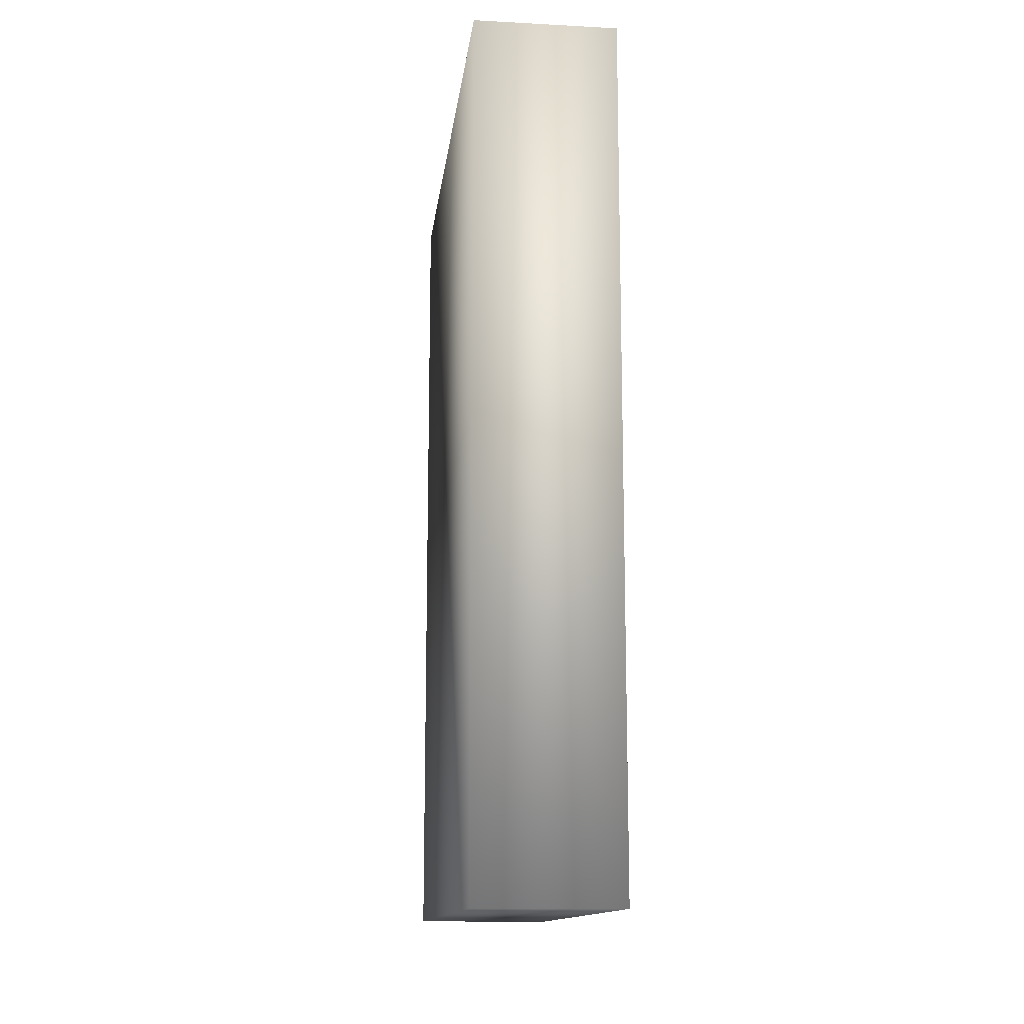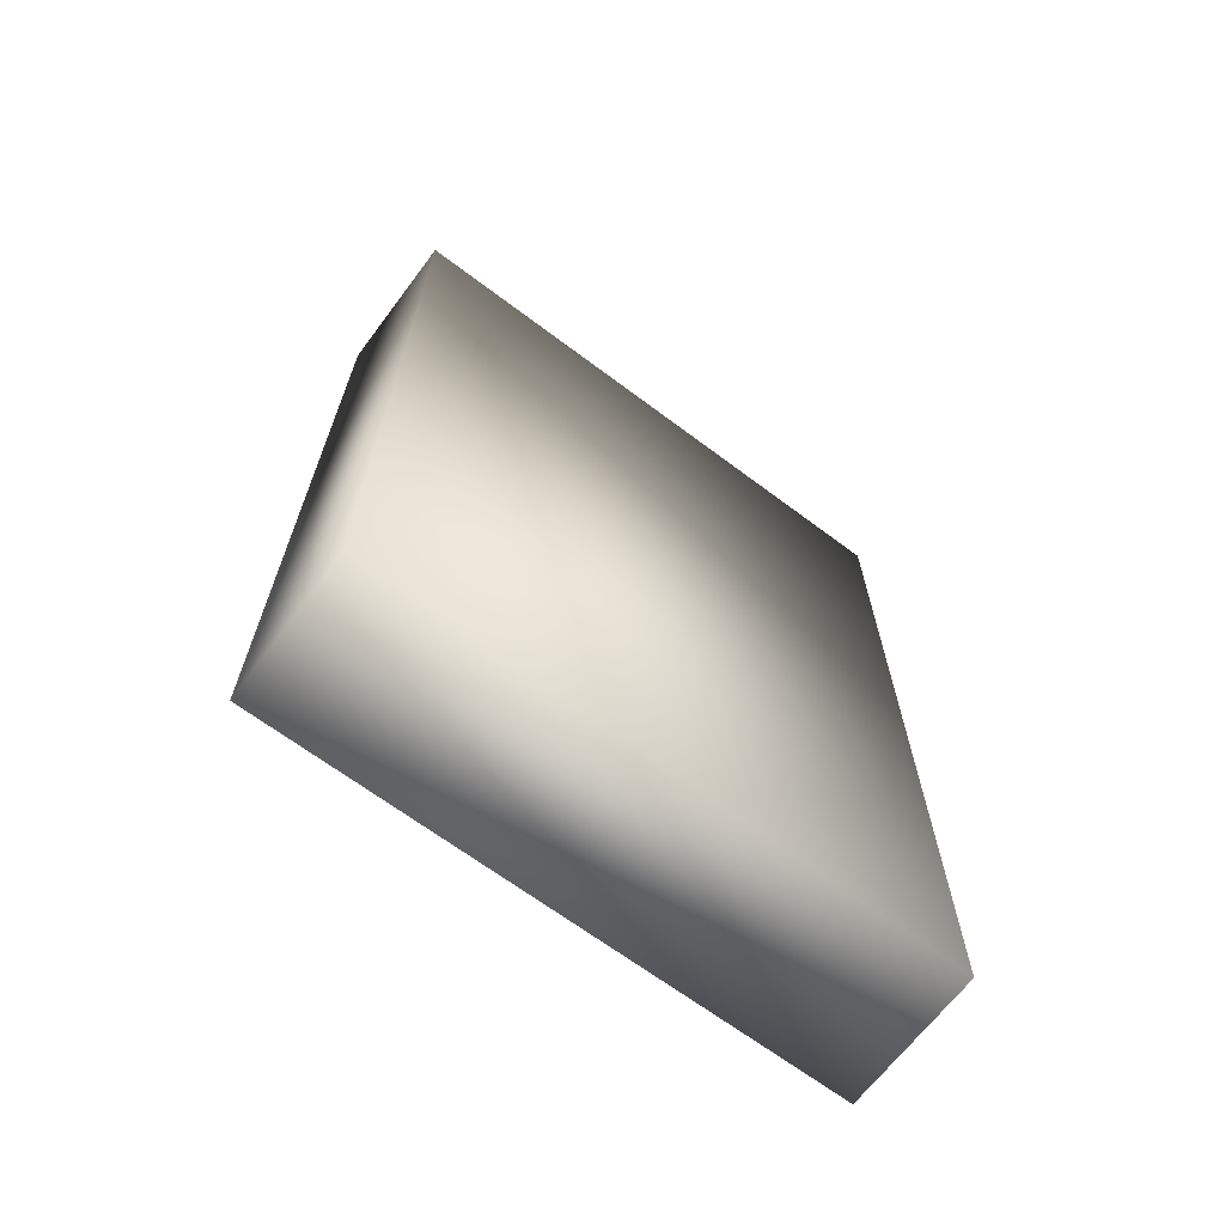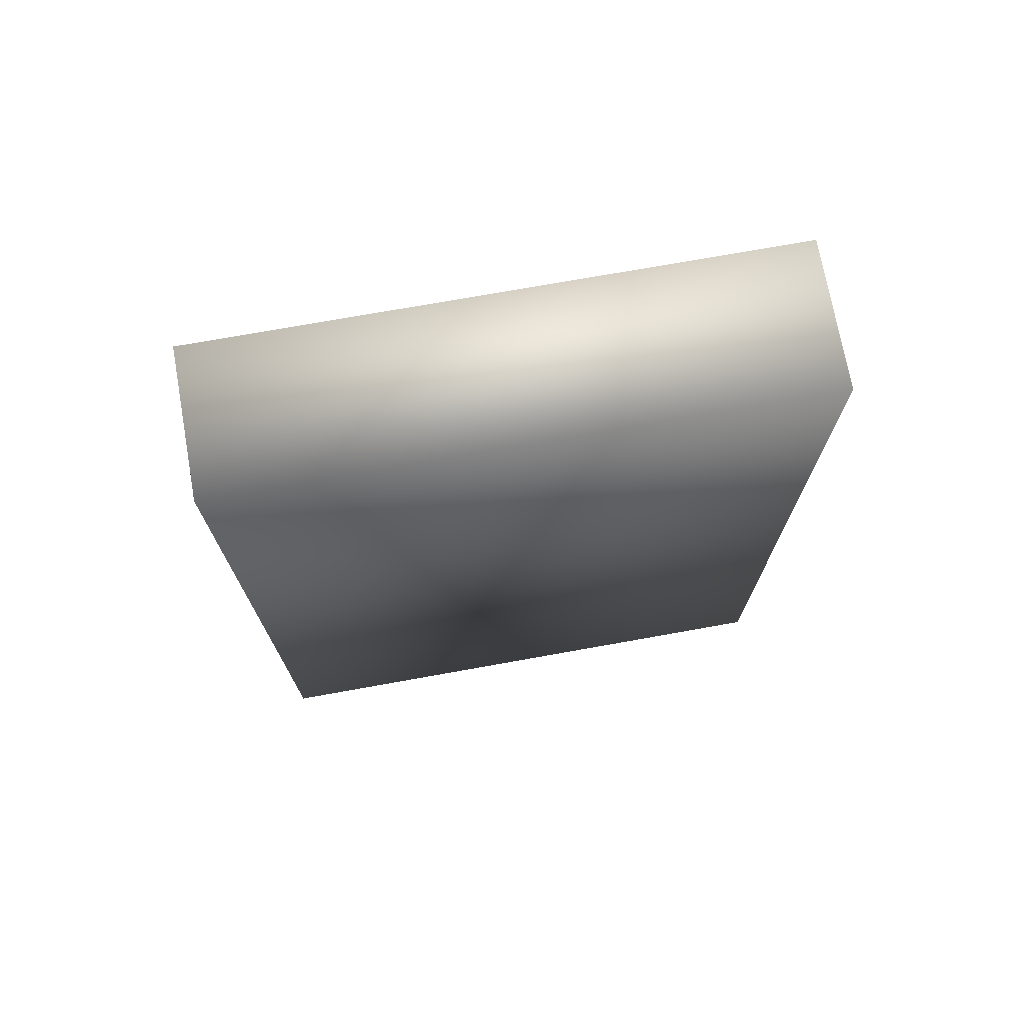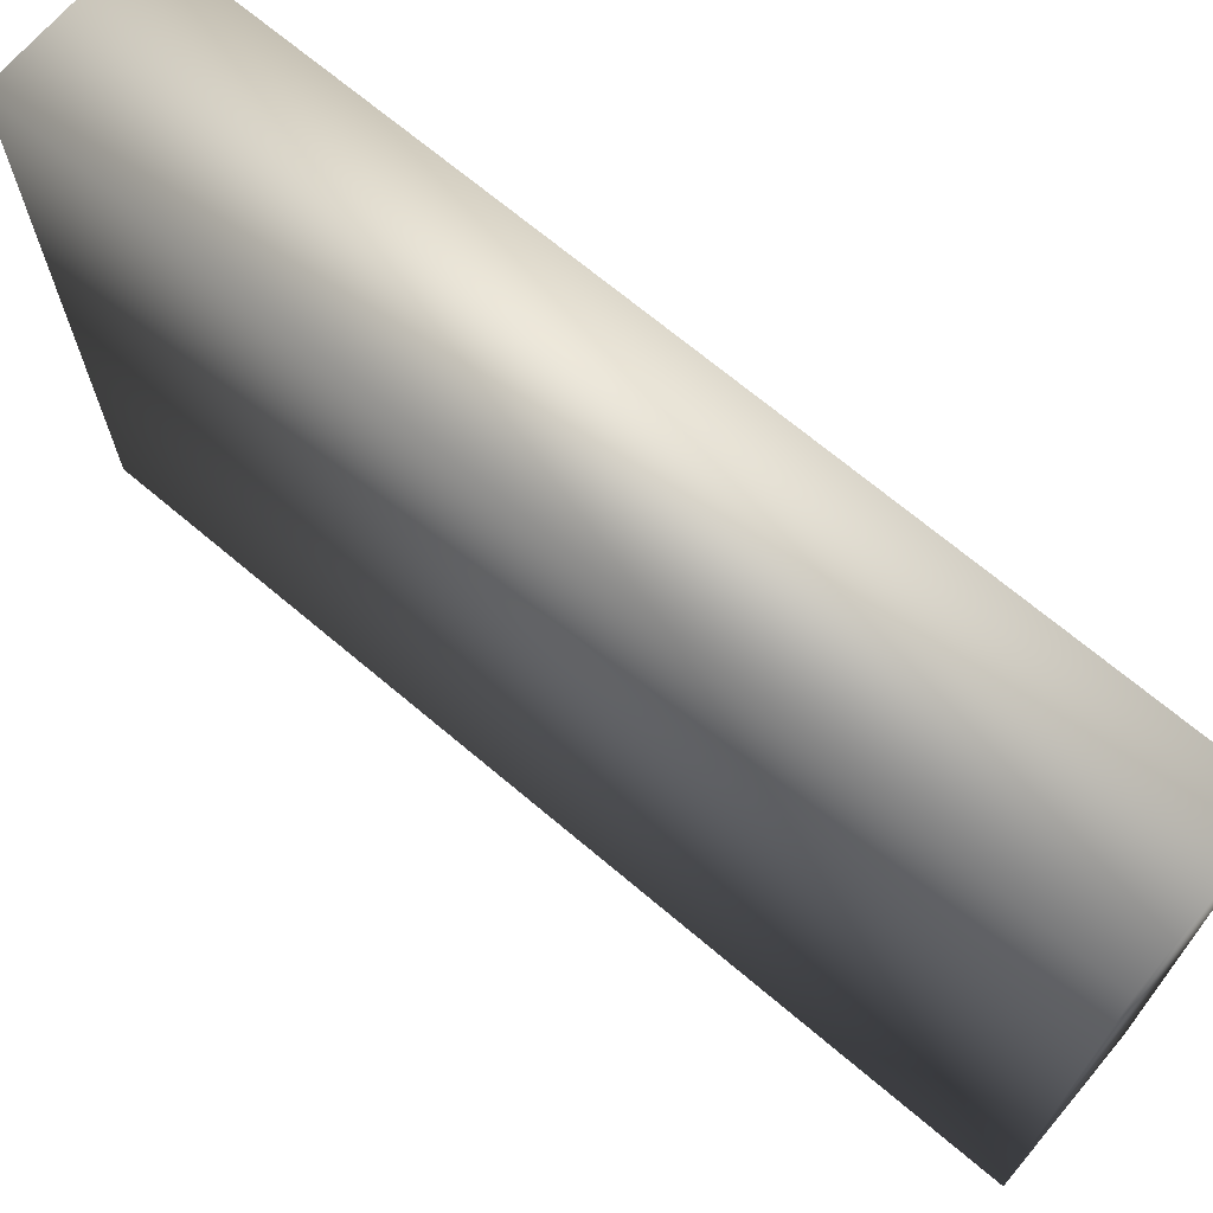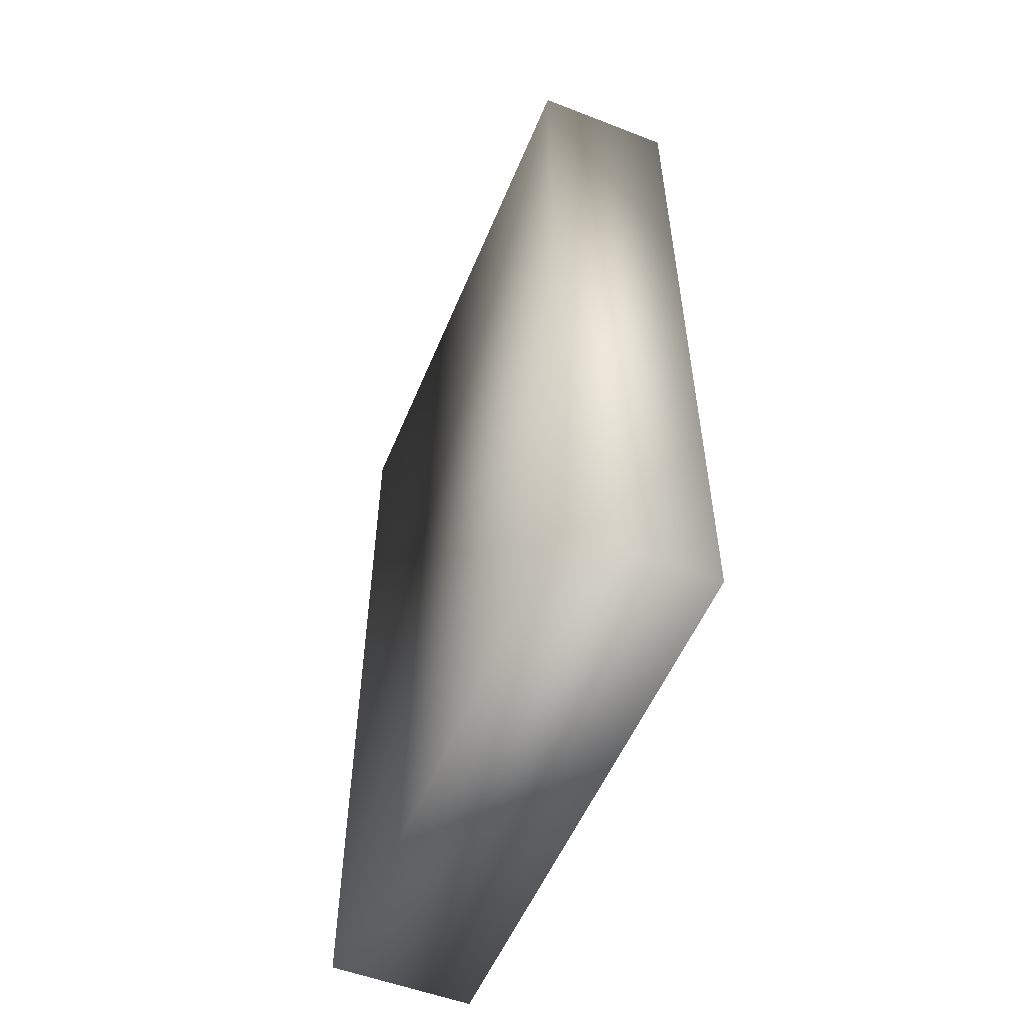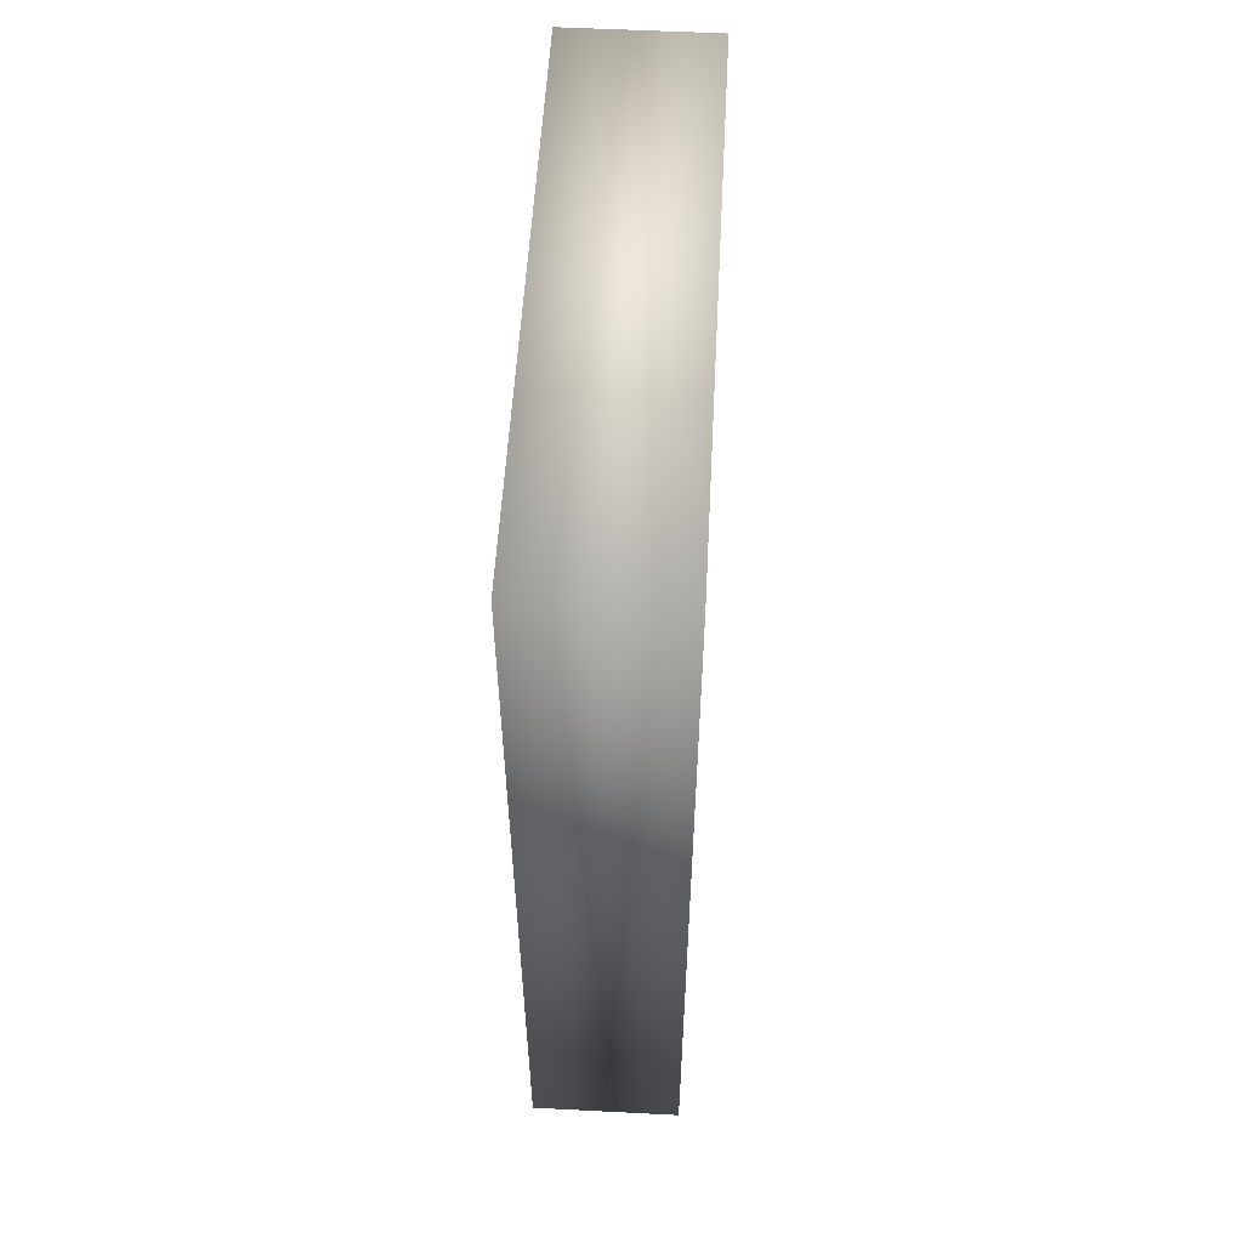
<metadata>
{"format":"obj","ext":"obj","renderer":"f3d","projection":"perspective","resolution":1024,"background":"white","views":[{"elev":-13.6,"azim":-6.7,"up":"+Z"},{"elev":-66.9,"azim":-127.0,"up":"+Z"},{"elev":73.1,"azim":-100.2,"up":"+Z"},{"elev":69.2,"azim":-49.8,"up":"+Y"},{"elev":-54.3,"azim":-22.3,"up":"+Z"},{"elev":55.1,"azim":3.1,"up":"+Z"}]}
</metadata>
<code>
o Cube5
v -0.25 1 -1.5
v -0.25 1 1.5
v -0.25 3 -1.5
v -0.25 3 1.5
v 0.25 1 -1.5
v 0.25 1 1.5
v 0.25 3 -1.5
v 0.25 3 1.5
g Cube5
f 1 5 6 2
f 2 4 3 1
f 2 6 8 4
f 3 7 5 1
f 4 8 7 3
f 5 7 8 6

</code>
